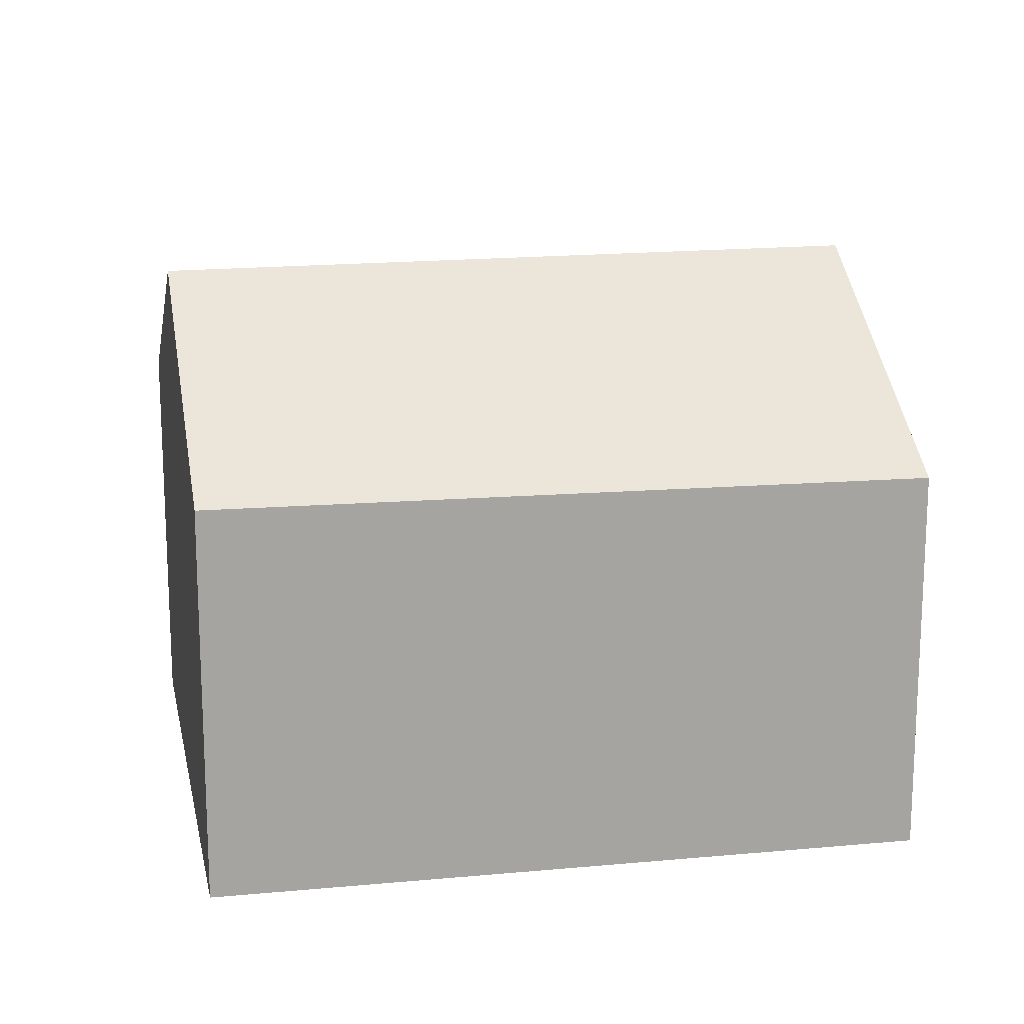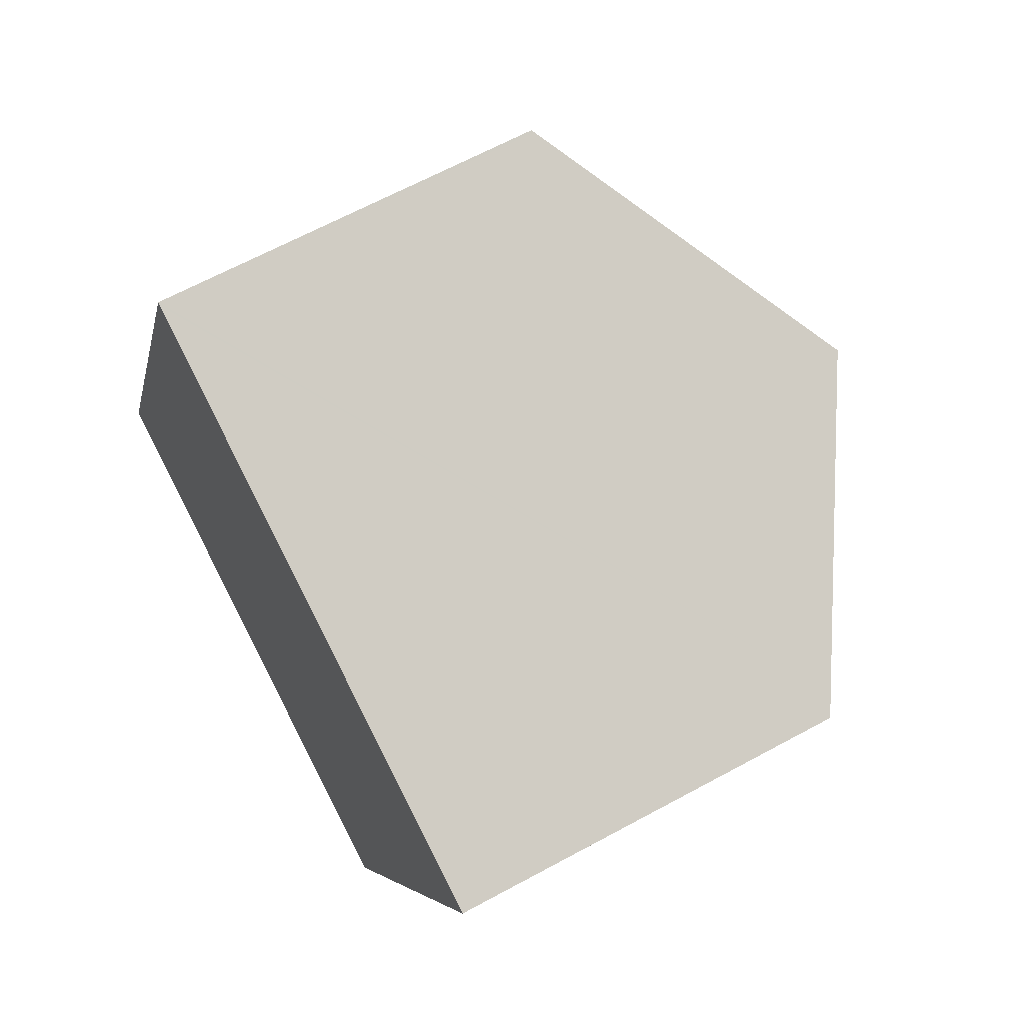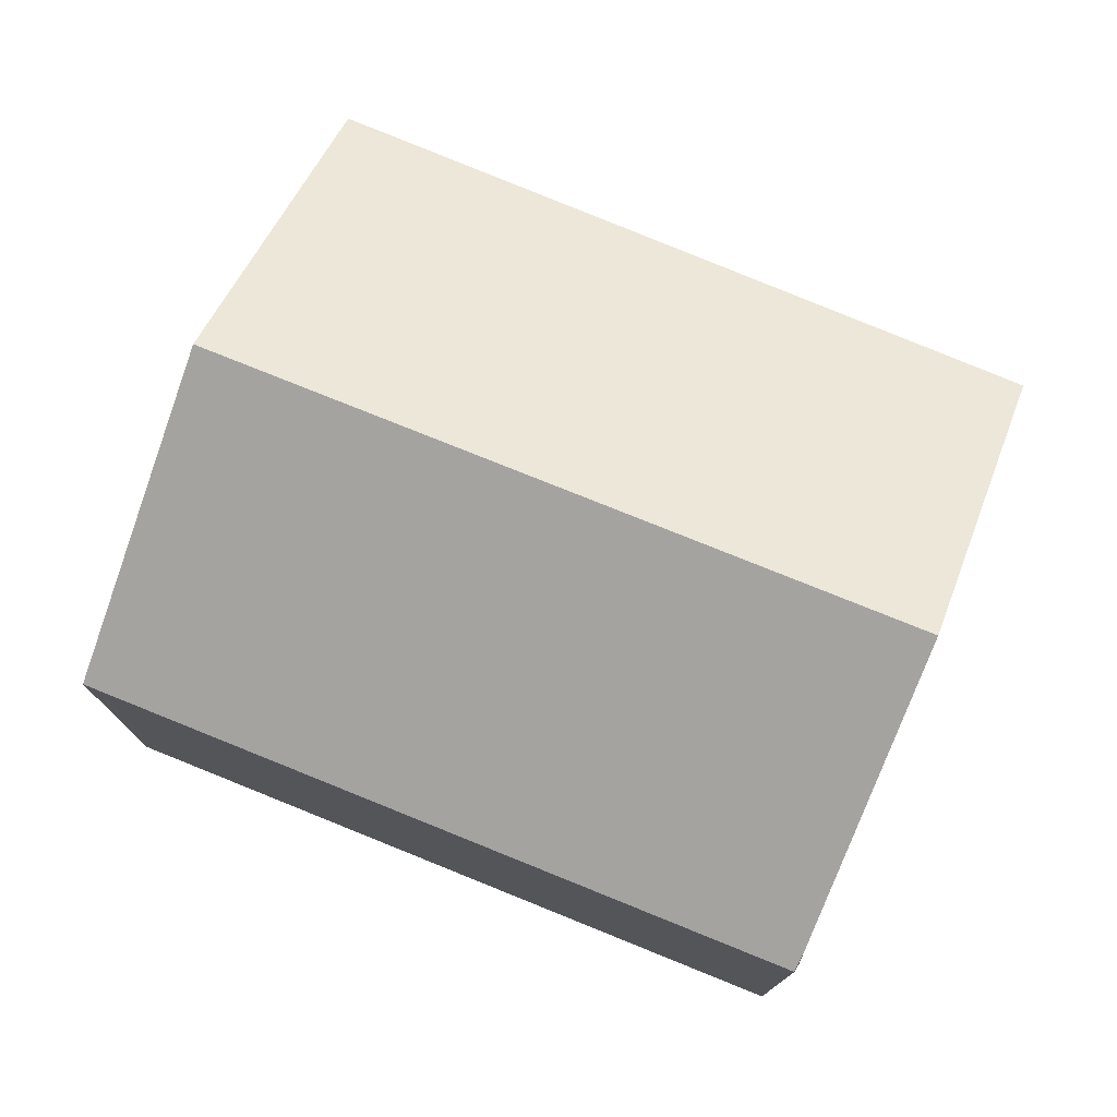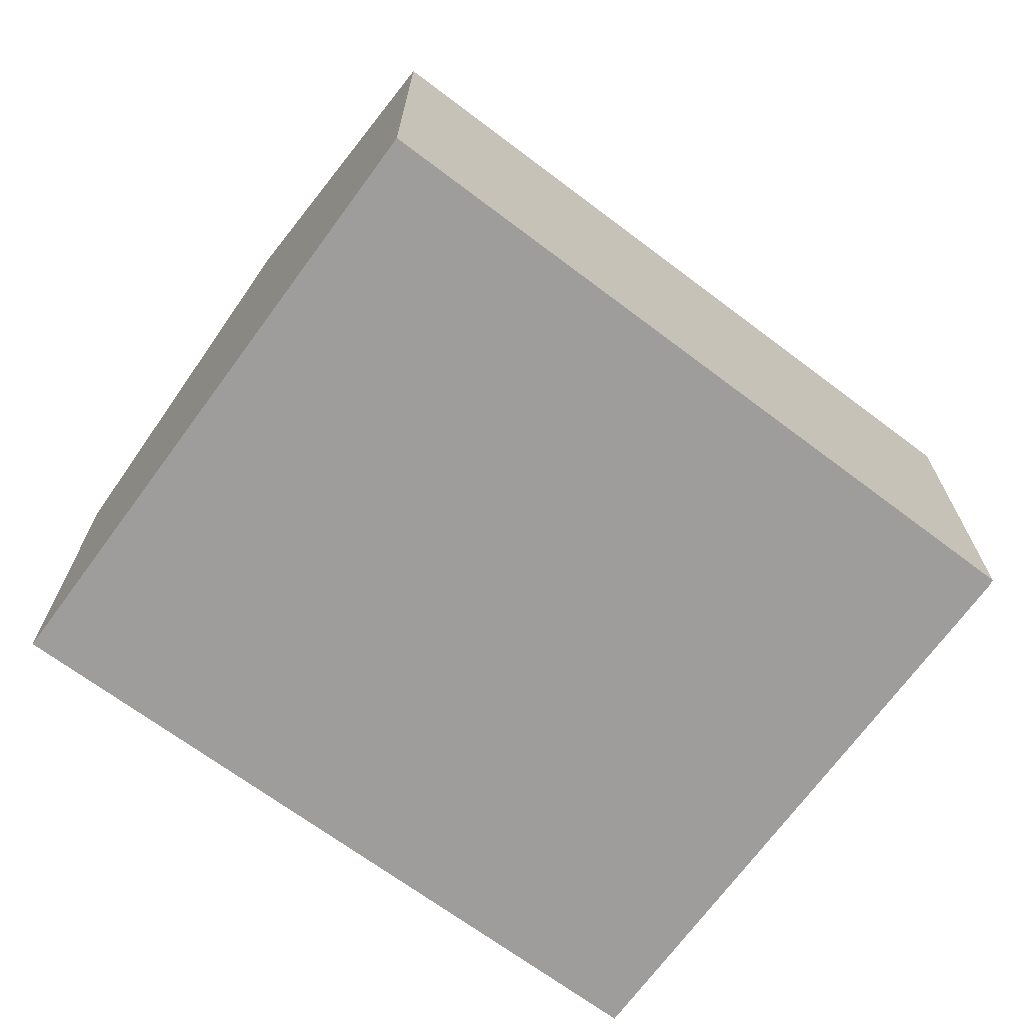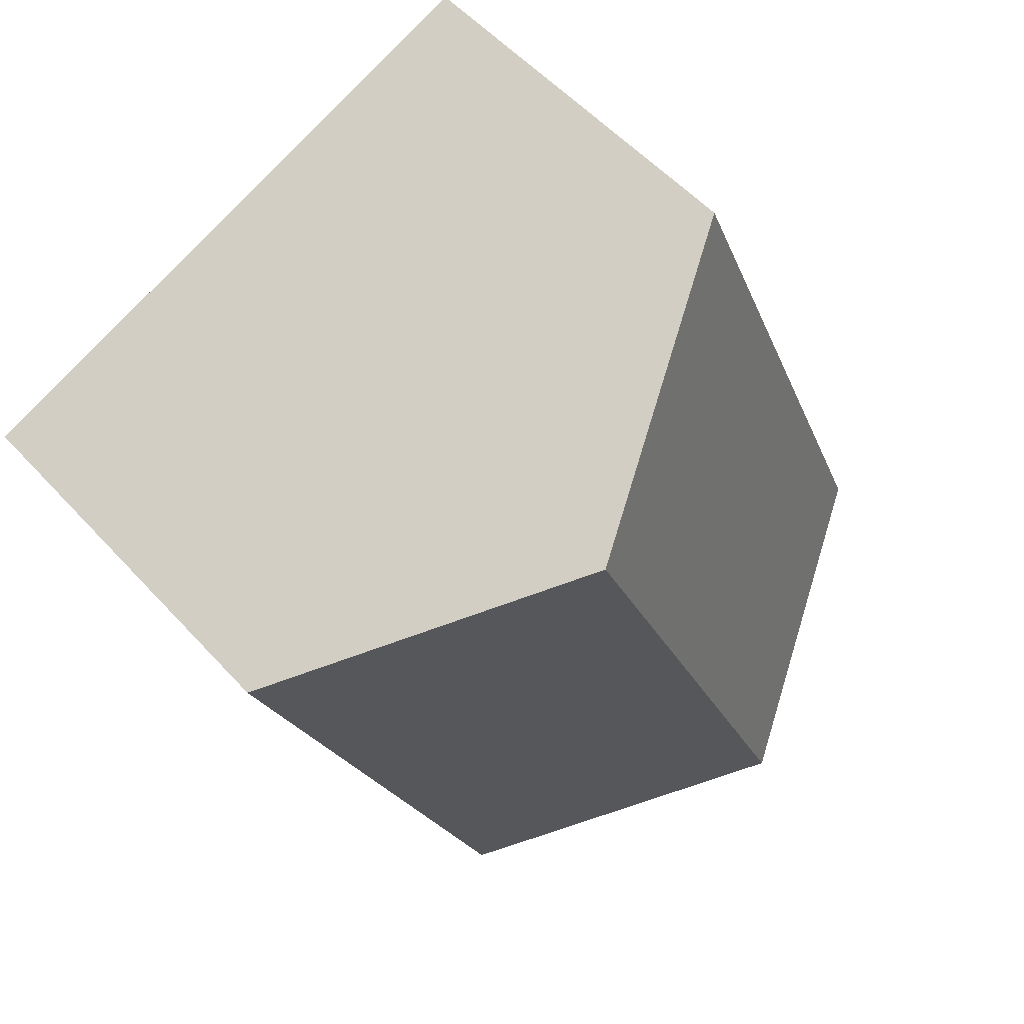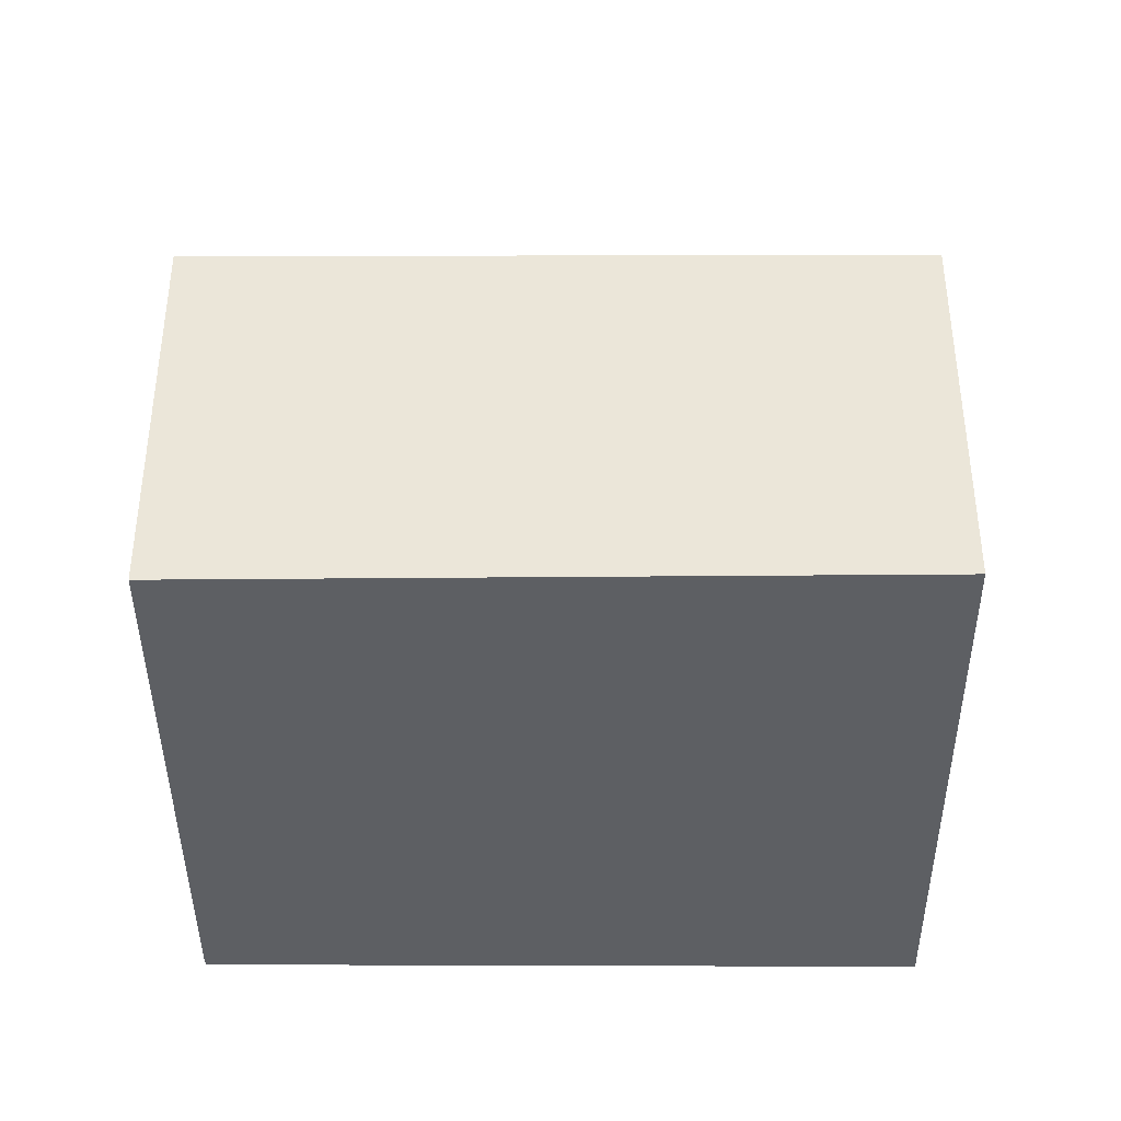
<metadata>
{"format":"obj","ext":"obj","renderer":"f3d","projection":"perspective","resolution":1024,"background":"white","views":[{"elev":16.8,"azim":-79.2,"up":"+Y"},{"elev":65.1,"azim":61.3,"up":"+Z"},{"elev":77.2,"azim":134.4,"up":"+Y"},{"elev":-70.7,"azim":75.4,"up":"+Y"},{"elev":54.4,"azim":138.8,"up":"+Z"},{"elev":-40.3,"azim":-67.9,"up":"+Y"}]}
</metadata>
<code>
v  11.72 11.88 11.65
v  11.56 8.511 -4.67
v  5.93 11.88 -2.395
v  11.94 8.29 -4.798
v  17.75 8.29 9.262
v  17.32 8.546 9.432
v  5.611 8.235 14.07
v  4.089 8.235 10.38
v  5.551 8.199 14.09
v  0 8.334 5.103e-16
v  5.551 -8.629e-16 14.09
v  5.611 -8.614e-16 14.07
v  11.72 -7.132e-16 11.65
v  17.75 -5.671e-16 9.262
v  17.32 -5.775e-16 9.432
v  11.94 2.938e-16 -4.798
v  11.78 2.913e-16 -4.757
v  11.78 8.382 -4.757
v  11.56 2.86e-16 -4.67
v  5.93 1.467e-16 -2.395
v  0 0 0
v  4.089 -6.356e-16 10.38
g defaultobject
f 1 2 3
f 2 1 4
f 4 1 5
f 5 1 6
f 7 8 9
f 8 7 10
f 10 7 1
f 10 1 3
f 11 7 9
f 7 11 1
f 1 11 6
f 6 11 12
f 6 12 13
f 6 13 5
f 5 13 14
f 14 13 15
f 14 4 5
f 4 14 16
f 4 17 18
f 17 4 16
f 17 2 18
f 2 17 3
f 3 17 10
f 10 17 19
f 10 19 20
f 10 20 21
f 21 8 10
f 8 21 22
f 8 22 9
f 9 22 11
f 15 16 14
f 16 15 13
f 16 13 17
f 17 13 19
f 19 13 20
f 20 13 12
f 20 12 21
f 21 12 22
f 22 12 11

</code>
